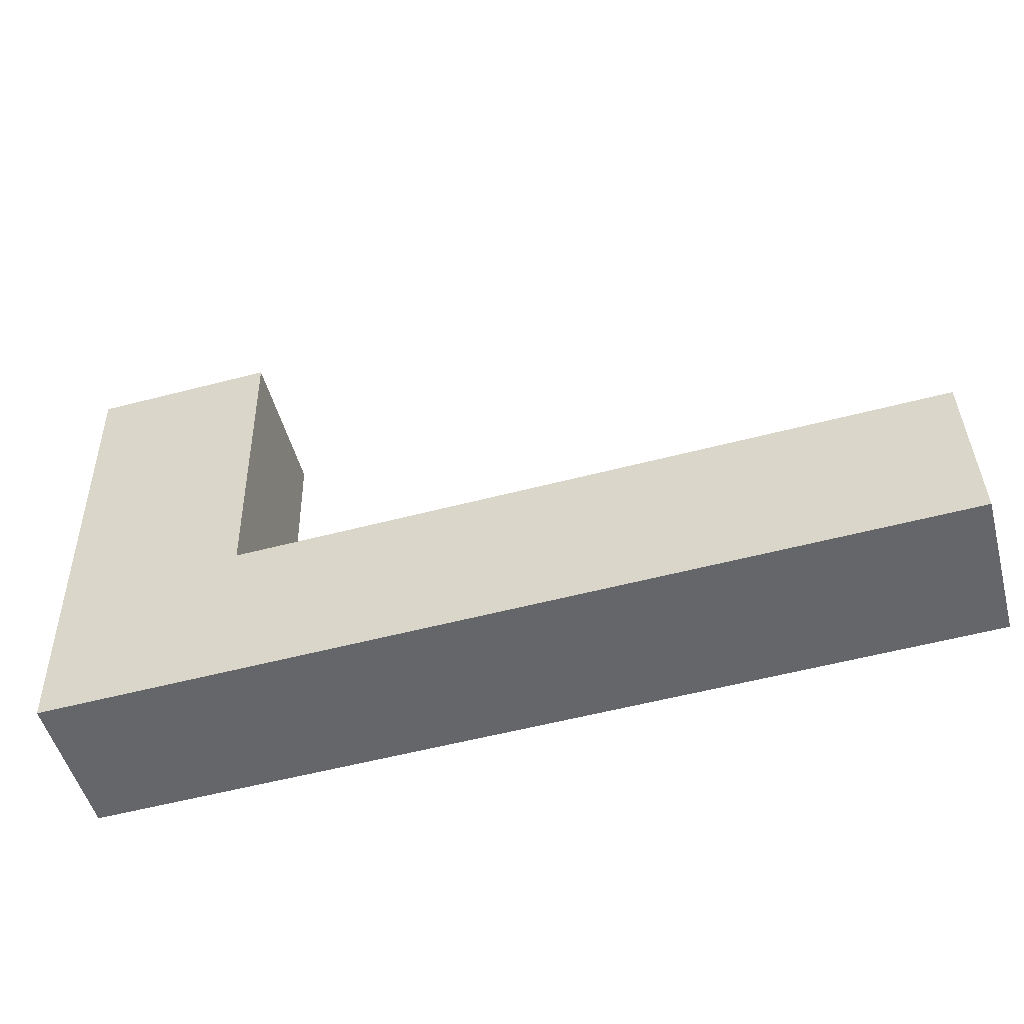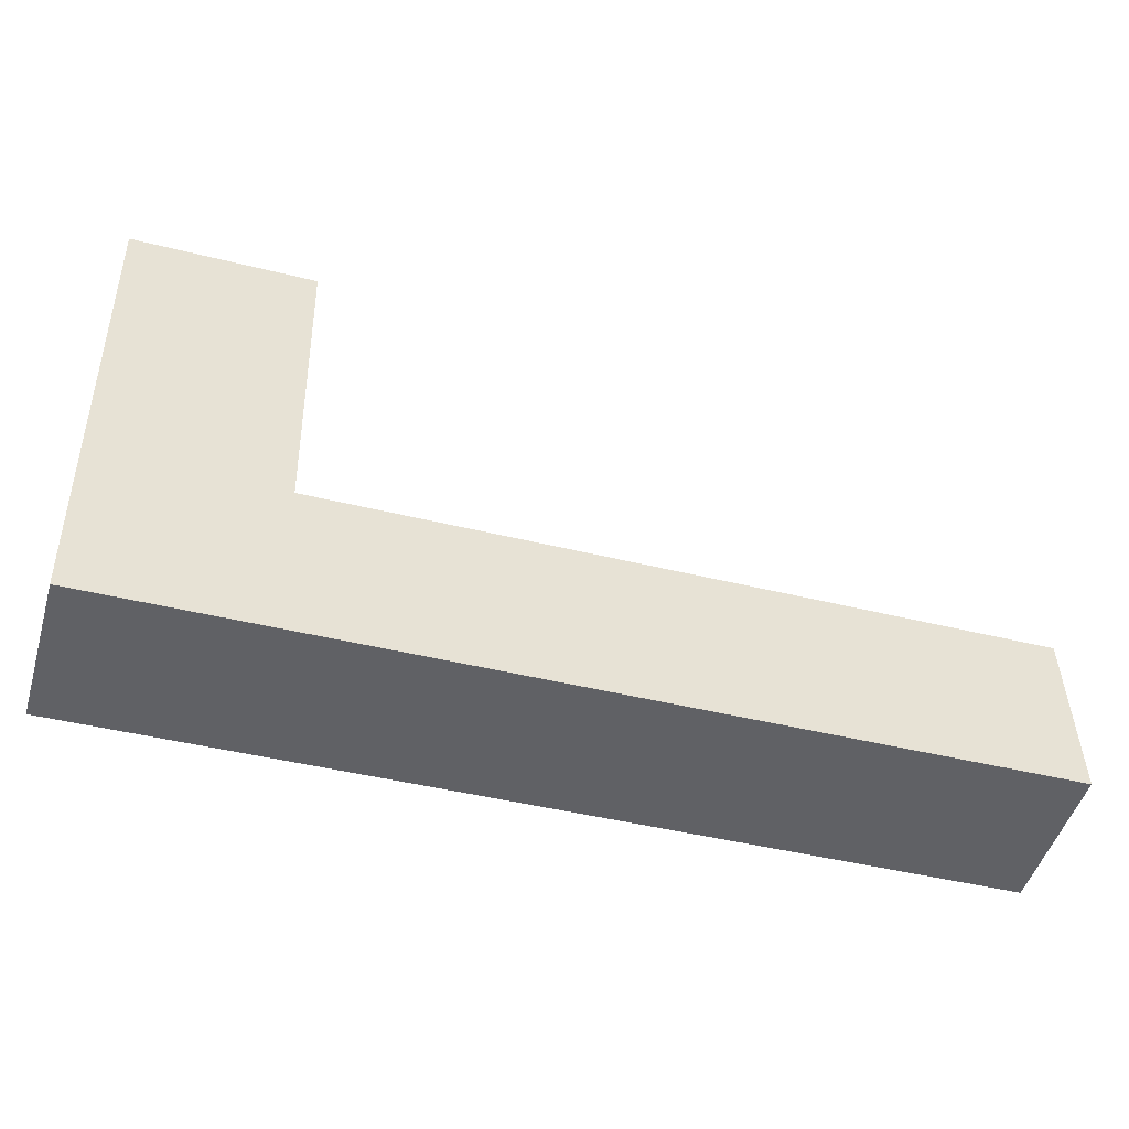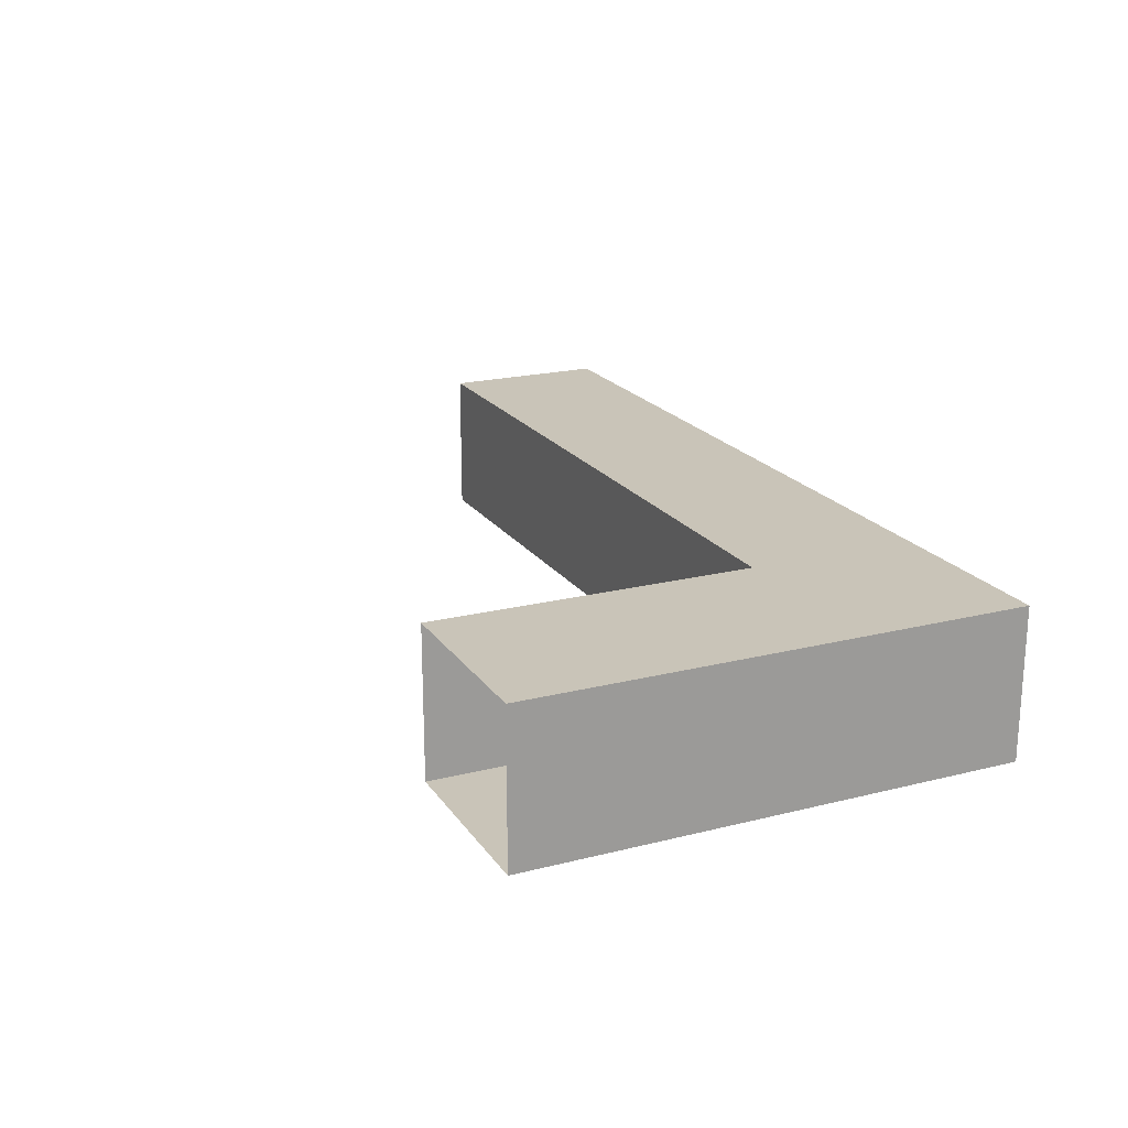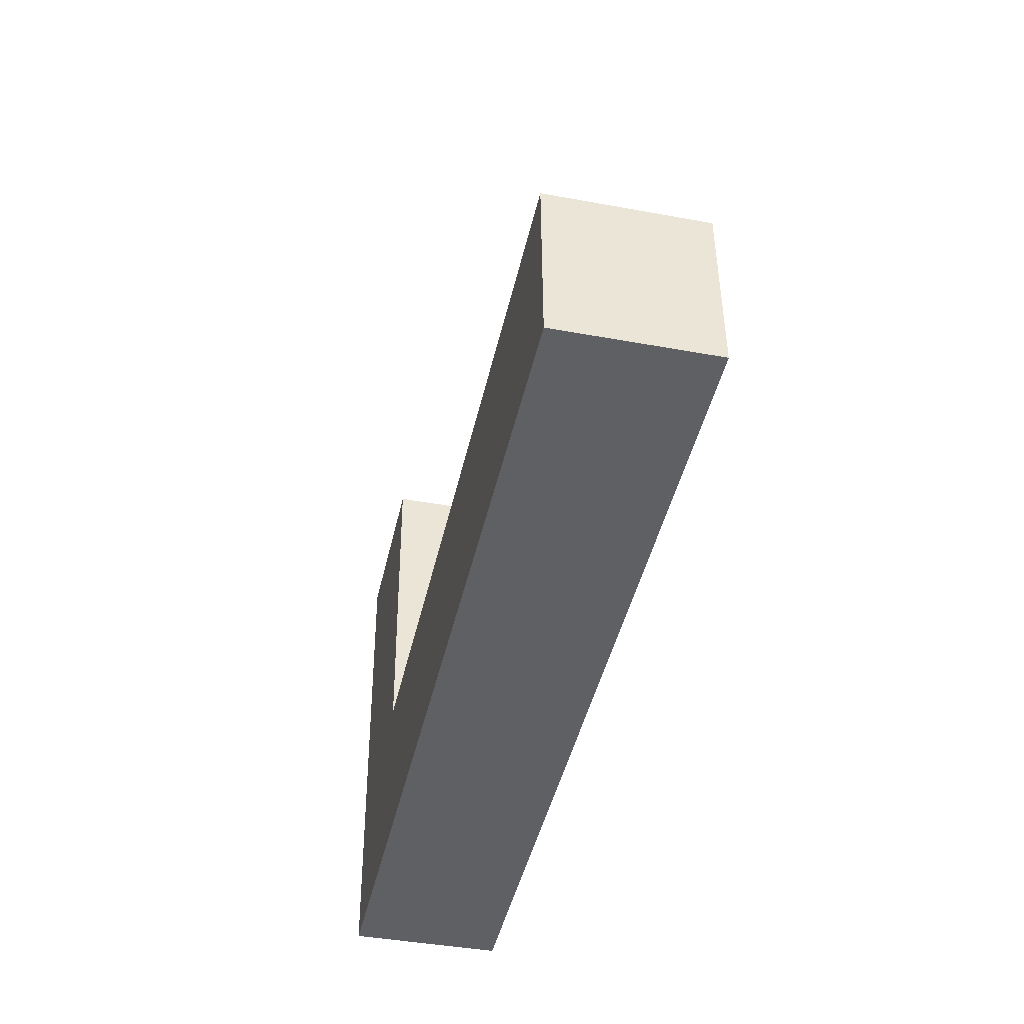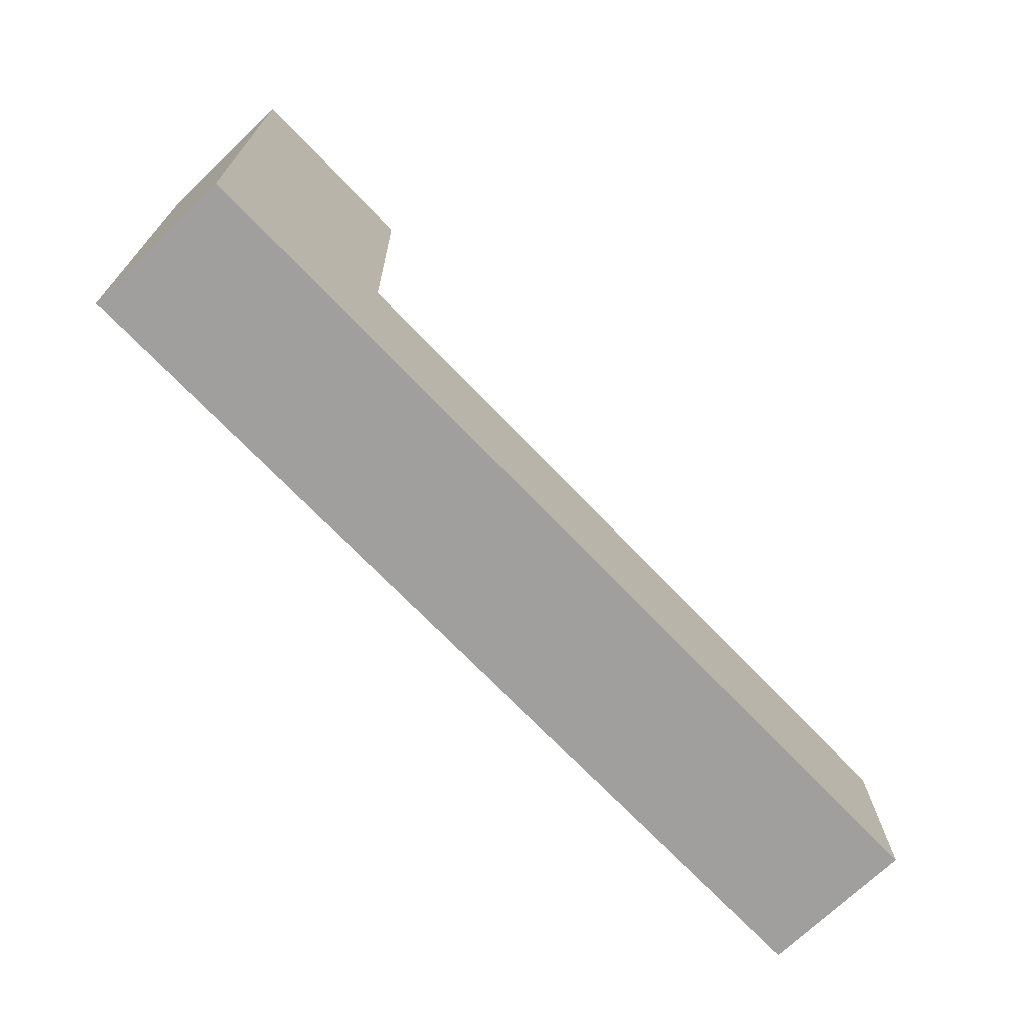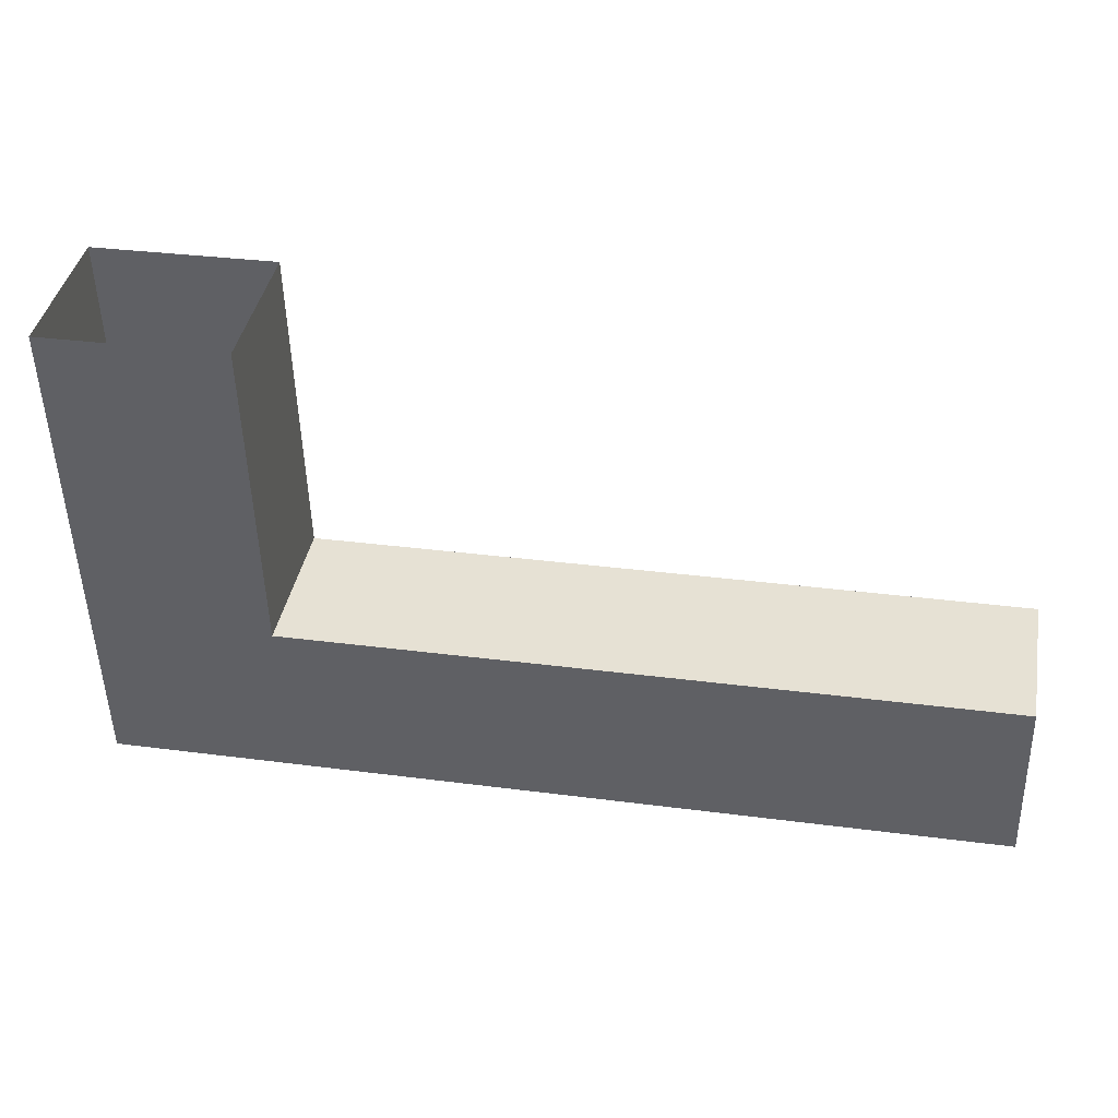
<metadata>
{"format":"obj","ext":"obj","renderer":"f3d","projection":"perspective","resolution":1024,"background":"white","views":[{"elev":-51.3,"azim":-164.9,"up":"+Z"},{"elev":-49.0,"azim":163.7,"up":"+Z"},{"elev":20.2,"azim":66.7,"up":"+Y"},{"elev":-42.4,"azim":-102.4,"up":"+Z"},{"elev":-72.3,"azim":133.6,"up":"+Z"},{"elev":39.8,"azim":-169.6,"up":"+Z"}]}
</metadata>
<code>
o fh2-doors-front-standard-x-hardware
v 7.846 5.58 -206.8
v 7.851 5.58 -206.6
v 7.851 5.68 -206.6
v 7.846 5.68 -206.8
v 7.368 5.58 -206.8
v 7.368 5.68 -206.8
v 7.365 5.58 -206.9
v 7.365 5.68 -206.9
v 7.965 5.58 -206.9
v 7.965 5.68 -206.9
v 7.974 5.58 -206.6
v 7.974 5.68 -206.6
v 7.607 5.58 -206.8
v 7.607 5.68 -206.8
f 1 2 3 4
f 5 1 4 6
f 7 5 6 8
f 9 7 8 10
f 11 9 10 12
f 9 11 1
f 1 11 2
f 9 1 13 7
f 5 7 13
f 12 10 4
f 12 4 3
f 14 4 10 8
f 8 6 14

</code>
